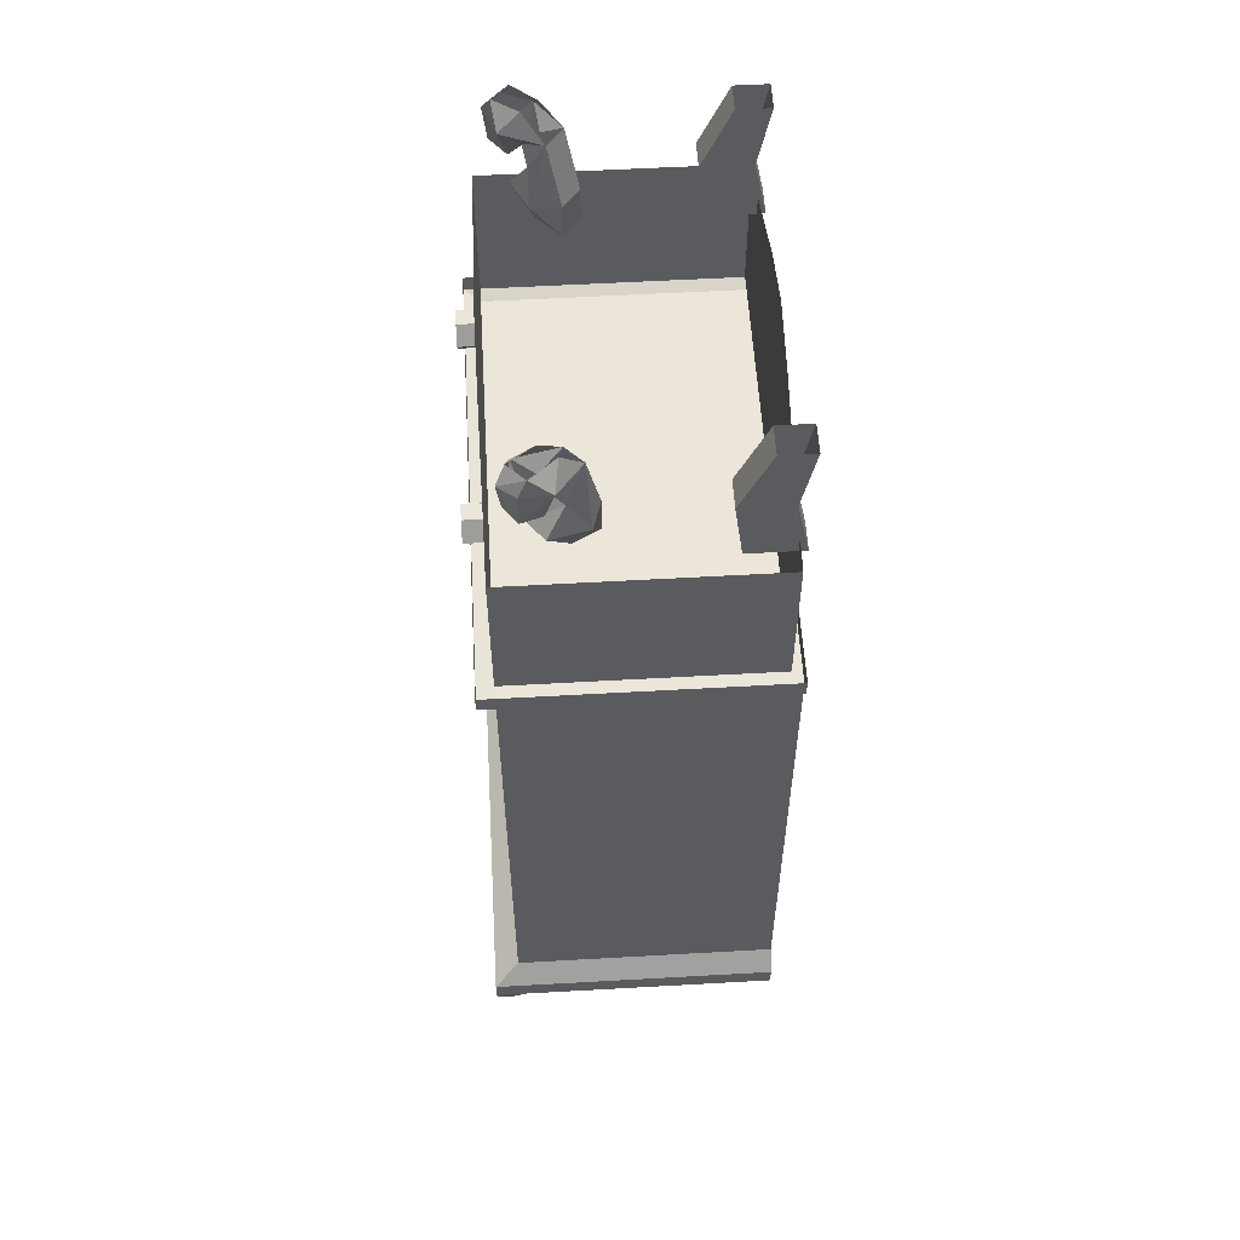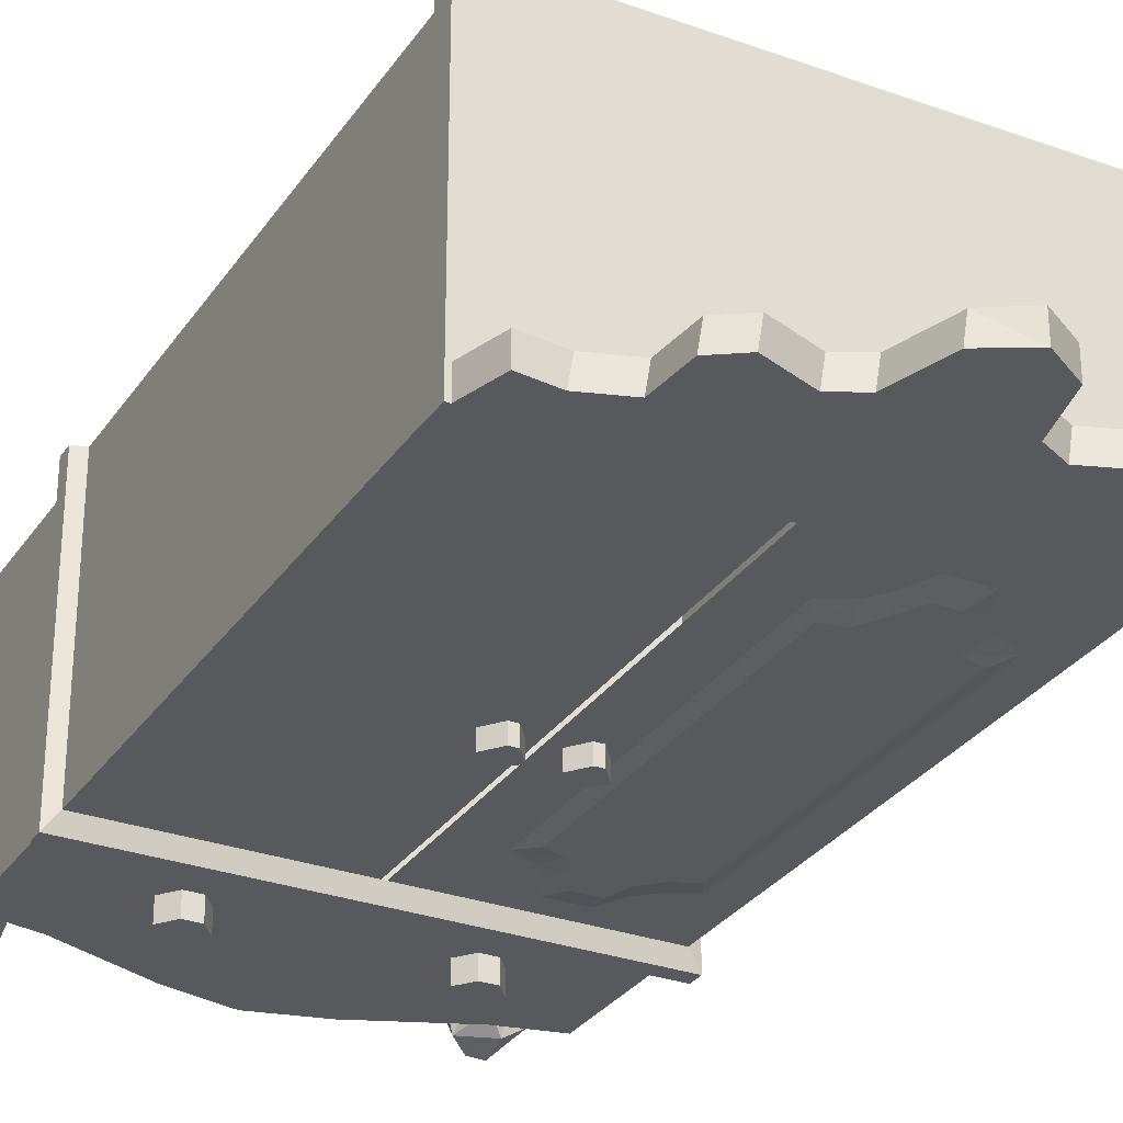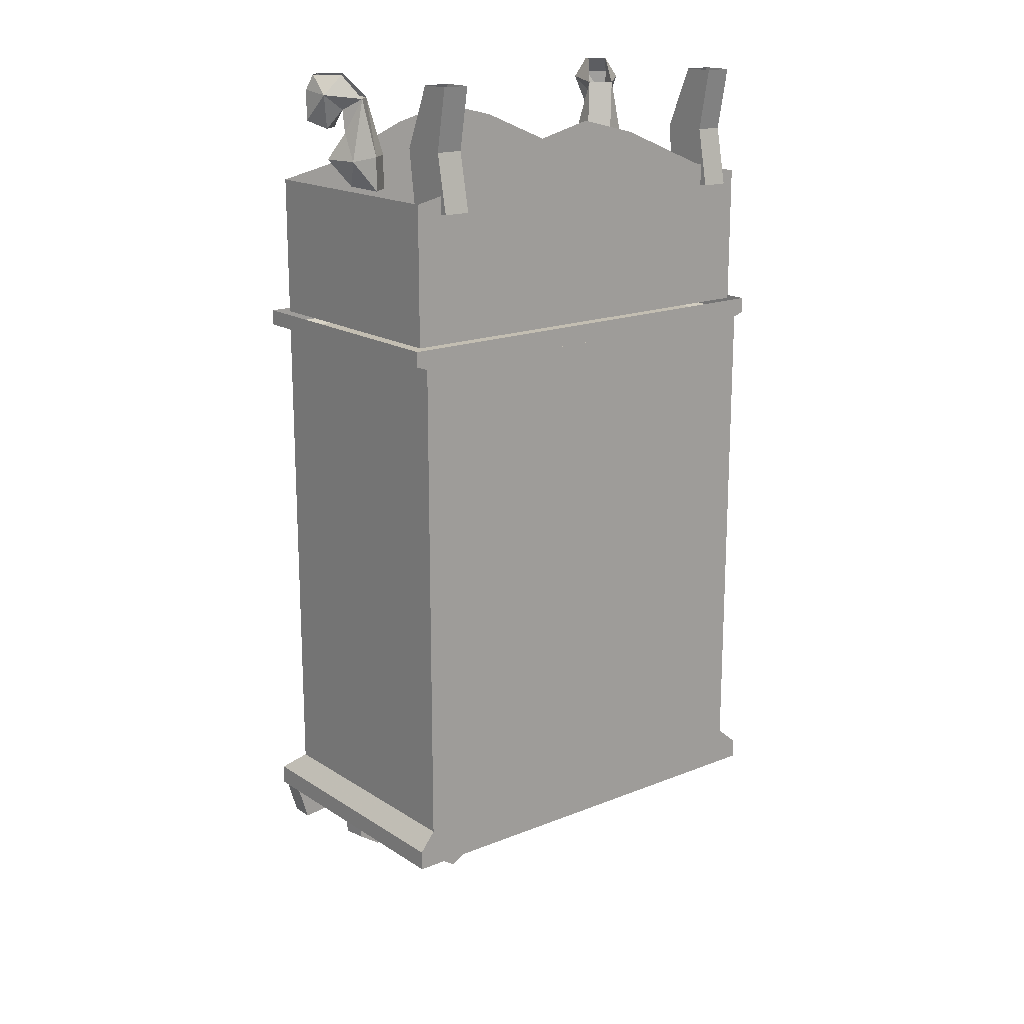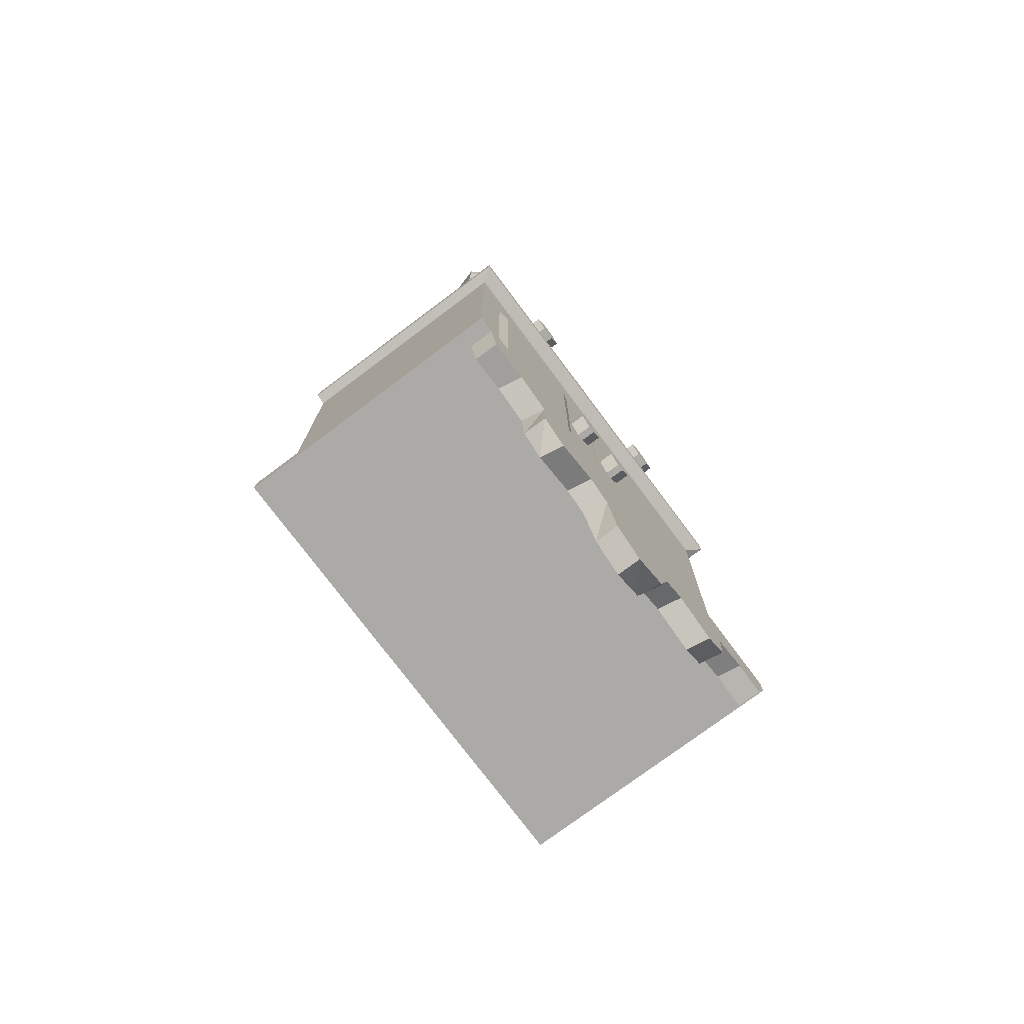
<metadata>
{"format":"obj","ext":"obj","renderer":"f3d","projection":"perspective","resolution":1024,"background":"white","views":[{"elev":56.7,"azim":-93.4,"up":"+Y"},{"elev":-29.9,"azim":-27.8,"up":"+Z"},{"elev":17.3,"azim":-38.5,"up":"+Y"},{"elev":-76.1,"azim":126.8,"up":"+Y"}]}
</metadata>
<code>
v 0.3984 -0.04688 -0.01562
v 0.3438 -0.05469 0.03125
v 0.3594 -0.07812 -0.007812
v 0.3828 -0.1172 -0.03125
v 0.4141 -0.1016 -0.07031
v 0.4141 -0.03906 -0.07031
v 0.3984 -0.007812 -0.05469
v 0.3594 -0.007812 -0.007812
v 0.3672 -0.1797 0.03906
v 0.3516 -0.2344 0.007812
v 0.3828 -0.1797 -0.03125
v 0.3594 -0.125 0
v 0.3203 -0.1719 0.05469
v 0.3203 -0.2422 0.05469
v 0.2812 -0.2422 0.02344
v 0.2812 -0.1719 0.02344
v 0.2891 -0.1797 -0.03125
v 0.3203 -0.2344 -0.02344
v 0.3516 -0.1797 -0.0625
v 0.3281 -0.125 -0.03125
v 0.3359 -0.07812 -0.03906
v 0.3516 -0.1172 -0.0625
v 0.375 -0.1016 -0.09375
v 0.3828 -0.03906 -0.1016
v 0.3672 -0.007812 -0.08594
v 0.3047 -0.05469 0
v 0.3281 -0.04688 -0.07812
v 0.3359 -0.007812 -0.03906
v -0.3594 -0.07812 -0.007812
v -0.3359 -0.05469 0.03125
v -0.3984 -0.04688 -0.01562
v -0.3828 -0.1172 -0.03125
v -0.3359 -0.07812 -0.03906
v -0.3281 -0.125 -0.03125
v -0.3594 -0.125 0
v -0.3672 -0.1797 0.03906
v -0.3203 -0.1719 0.05469
v -0.3047 -0.05469 0
v -0.2812 -0.1719 0.02344
v -0.2891 -0.1797 -0.03125
v -0.3281 -0.04688 -0.07812
v -0.3359 -0.007812 -0.03906
v -0.3672 -0.007812 -0.08594
v -0.3828 -0.03906 -0.1016
v -0.3984 -0.007812 -0.05469
v -0.4062 -0.03906 -0.07031
v -0.3594 -0.007812 -0.007812
v -0.3828 -0.1797 -0.03125
v -0.3516 -0.2344 0.007812
v -0.3438 -0.1797 -0.0625
v -0.3203 -0.2344 -0.02344
v -0.3203 -0.2422 0.05469
v -0.4062 -0.1016 -0.07031
v -0.3438 -0.1172 -0.0625
v -0.375 -0.1016 -0.09375
v -0.2812 -0.2422 0.02344
v 0.3203 -0.1328 0.3438
v 0.375 -0.1328 0.3438
v 0.375 -0.007812 0.3672
v 0.3203 -0.007812 0.3672
v 0.3203 -0.1328 0.25
v 0.3203 -0.25 0.2656
v 0.3203 -0.25 0.3672
v 0.375 -0.25 0.3672
v 0.375 -0.1328 0.25
v 0.375 -0.007812 0.3047
v 0.3203 -0.007812 0.3047
v 0.375 -0.25 0.2656
v -0.375 -0.1328 0.3438
v -0.3203 -0.1328 0.3438
v -0.3203 -0.007812 0.3672
v -0.375 -0.007812 0.3672
v -0.375 -0.1328 0.25
v -0.375 -0.25 0.2656
v -0.375 -0.25 0.3672
v -0.3203 -0.25 0.3672
v -0.3203 -0.1328 0.25
v -0.3203 -0.007812 0.3047
v -0.375 -0.007812 0.3047
v -0.3203 -0.25 0.2656
v 0.2578 -0.6875 -0.1328
v 0.2422 -0.6406 -0.1328
v 0.25 -0.5938 -0.125
v 0.2734 -0.6406 -0.125
v 0.2891 -0.7188 -0.1328
v 0.1484 -0.7188 -0.1328
v 0.1719 -0.6875 -0.1328
v 0.1953 -0.6406 -0.1328
v 0.1797 -0.5938 -0.125
v 0.3047 -0.6719 -0.125
v 0.3281 -0.7344 -0.1328
v 0.1094 -0.7344 -0.1328
v 0.08594 -0.6953 -0.125
v 0.1328 -0.6719 -0.125
v 0.1562 -0.6406 -0.125
v 0.3516 -0.6953 -0.125
v 0.3281 -1.359 -0.1328
v 0.2891 -1.367 -0.1328
v 0.2578 -1.406 -0.1328
v 0.2344 -1.453 -0.1328
v 0.1953 -1.453 -0.1328
v 0.1719 -1.406 -0.1328
v 0.1484 -1.367 -0.1328
v 0.1094 -1.359 -0.1328
v 0.08594 -1.391 -0.125
v 0.2734 -1.445 -0.125
v 0.25 -1.5 -0.125
v 0.3047 -1.414 -0.125
v 0.3516 -1.391 -0.125
v 0.1797 -1.5 -0.125
v 0.1562 -1.445 -0.125
v 0.1328 -1.414 -0.125
v 0.4141 -1.703 -0.125
v 0.4141 -1.703 -0.1719
v 0.4297 -1.625 -0.1719
v 0.4297 -1.625 -0.125
v 0.3438 -1.695 -0.125
v 0.3359 -1.695 -0.1719
v 0.3516 -1.625 -0.1719
v 0.2656 -1.719 -0.1719
v -0.2969 -1.719 -0.1719
v -0.3672 -1.625 -0.1719
v -0.3672 -1.695 -0.1719
v -0.4531 -1.625 -0.1719
v -0.4297 -1.703 -0.1719
v -0.4531 -1.625 -0.125
v -0.4297 -1.703 -0.125
v -0.3594 -1.695 -0.125
v 0.2734 -1.719 -0.125
v -0.2891 -1.719 -0.125
v 0.1328 -1.805 -0.125
v 0.2656 -1.805 -0.125
v 0.2656 -1.805 -0.1719
v 0.2109 -1.836 -0.1719
v 0.125 -1.805 -0.1719
v -0.1562 -1.805 -0.1719
v -0.2891 -1.805 -0.1719
v 0.2188 -1.836 -0.125
v 0.08594 -1.828 -0.125
v 0.07812 -1.828 -0.1719
v -0.1094 -1.828 -0.1719
v -0.1484 -1.805 -0.125
v -0.2344 -1.836 -0.125
v -0.2422 -1.836 -0.1719
v -0.2812 -1.805 -0.125
v -0.1016 -1.828 -0.125
v 0.05469 -1.93 -0.125
v 0.05469 -1.93 -0.1719
v -0.07812 -1.93 -0.1719
v -0.007812 -1.969 -0.125
v -0.007812 -1.969 -0.1719
v -0.07031 -1.93 -0.125
v -0.1641 -0.375 -0.125
v -0.1641 -0.375 -0.1641
v -0.1875 -0.3438 -0.125
v -0.1875 -0.3438 -0.1641
v -0.2188 -0.3438 -0.125
v -0.2188 -0.3438 -0.1641
v -0.2422 -0.375 -0.125
v -0.2422 -0.375 -0.1641
v -0.2188 -0.4062 -0.125
v -0.2188 -0.4062 -0.1641
v -0.1875 -0.4062 -0.125
v -0.1875 -0.4062 -0.1641
v 0.2422 -0.375 -0.125
v 0.2422 -0.375 -0.1641
v 0.2188 -0.3438 -0.125
v 0.2188 -0.3438 -0.1641
v 0.1875 -0.3438 -0.125
v 0.1875 -0.3438 -0.1641
v 0.1641 -0.375 -0.125
v 0.1641 -0.375 -0.1641
v 0.1875 -0.4062 -0.125
v 0.1875 -0.4062 -0.1641
v 0.2188 -0.4062 -0.125
v 0.2188 -0.4062 -0.1641
v 0.3828 -0.4453 -0.125
v 0.02344 -0.4453 -0.125
v 0.02344 -0.3047 -0.125
v 0.3828 -0.3047 -0.125
v 0.3672 -0.4297 -0.125
v 0.03906 -0.4297 -0.125
v 0.03906 -0.3203 -0.125
v 0.3672 -0.3203 -0.125
v 0.007812 -1.547 -0.125
v -0.007812 -1.547 -0.125
v -0.007812 -0.5469 -0.125
v 0.007812 -0.5469 -0.125
v 0.4141 -0.5469 -0.125
v 0.4141 -1.547 -0.125
v 0.4141 -0.5469 0.375
v 0.4141 -1.547 0.375
v 0.4609 -1.586 0.375
v 0.4609 -1.586 -0.1719
v -0.4297 -1.547 -0.125
v -0.4609 -1.586 -0.1719
v -0.4297 -1.547 0.375
v -0.4297 -0.5469 0.375
v -0.4297 -0.5469 -0.125
v 0.4375 -0.5391 0.375
v -0.4531 -0.5391 0.375
v -0.02344 -0.4453 -0.125
v -0.3828 -0.4453 -0.125
v -0.3828 -0.3047 -0.125
v -0.02344 -0.3047 -0.125
v -0.03906 -0.4297 -0.125
v -0.3672 -0.4297 -0.125
v -0.3672 -0.3203 -0.125
v -0.03906 -0.3203 -0.125
v 0.07812 -0.9609 -0.125
v 0.07812 -0.9609 -0.1562
v 0.05469 -0.9375 -0.125
v 0.05469 -0.9375 -0.1562
v 0.03906 -0.9375 -0.125
v 0.03906 -0.9375 -0.1562
v 0.01562 -0.9609 -0.125
v 0.01562 -0.9609 -0.1562
v 0.03906 -0.9922 -0.125
v 0.03906 -0.9922 -0.1562
v 0.05469 -0.9922 -0.125
v 0.05469 -0.9922 -0.1562
v -0.4297 -0.5078 -0.125
v -0.4297 -0.5078 0.3516
v -0.4297 -0.2266 0.3516
v -0.4297 -0.2266 -0.125
v -0.3203 -0.2031 -0.125
v -0.1328 -0.125 -0.125
v -0.007812 -0.09375 -0.125
v 0.4141 -0.5078 -0.125
v 0.1172 -0.125 -0.125
v 0.3047 -0.2031 -0.125
v 0.4141 -0.2266 -0.125
v 0.4141 -0.5078 0.3516
v 0.4141 -0.2266 0.3516
v 0.3047 -0.2031 0.3516
v 0.1172 -0.125 0.3516
v -0.007812 -0.09375 0.3516
v -0.1328 -0.125 0.3516
v -0.3203 -0.2031 0.3516
v -0.4531 -0.5391 -0.1562
v 0.4375 -0.5391 -0.1562
v -0.4531 -0.5078 0.375
v -0.4531 -0.5078 -0.1562
v 0.4375 -0.5078 -0.1562
v 0.4375 -0.5078 0.375
v -0.4609 -1.586 0.375
v -0.4609 -1.625 0.375
v 0.4609 -1.625 0.375
v 0.4609 -1.625 -0.1719
v -0.4609 -1.625 -0.1719
v 0.2578 -0.2656 -0.125
v -0.2734 -0.2656 -0.125
v -0.007812 -0.1328 -0.125
v 0.07031 -0.1484 -0.125
v 0.1875 -0.2031 -0.125
v 0.2578 -0.2188 -0.125
v 0.3828 -0.2656 -0.125
v -0.08594 -0.1484 -0.125
v -0.2031 -0.2031 -0.125
v -0.2734 -0.2188 -0.125
v -0.3906 -0.2656 -0.125
v -0.1875 -0.6953 -0.125
v -0.2188 -0.6484 -0.125
v -0.2109 -0.6016 -0.125
v -0.1797 -0.6484 -0.125
v -0.1719 -0.7266 -0.125
v -0.3125 -0.7266 -0.125
v -0.2812 -0.6953 -0.125
v -0.2578 -0.6484 -0.125
v -0.2734 -0.6016 -0.125
v -0.1484 -0.6797 -0.125
v -0.125 -0.7422 -0.125
v -0.3516 -0.7422 -0.125
v -0.3672 -0.7031 -0.125
v -0.3203 -0.6797 -0.125
v -0.2969 -0.6484 -0.125
v -0.1016 -0.7031 -0.125
v -0.125 -1.367 -0.125
v -0.1719 -1.375 -0.125
v -0.1875 -1.414 -0.125
v -0.2188 -1.461 -0.125
v -0.2578 -1.461 -0.125
v -0.2812 -1.414 -0.125
v -0.3125 -1.375 -0.125
v -0.3516 -1.367 -0.125
v -0.3672 -1.398 -0.125
v -0.1797 -1.453 -0.125
v -0.2109 -1.508 -0.125
v -0.1484 -1.422 -0.125
v -0.1016 -1.398 -0.125
v -0.2734 -1.508 -0.125
v -0.2969 -1.453 -0.125
v -0.3203 -1.422 -0.125
v -0.01562 -1.547 -0.125
v -0.01562 -0.5469 -0.125
v -0.01562 -0.5469 -0.07812
v -0.01562 -1.547 -0.07812
v -0.4297 -1.547 -0.07812
v -0.4297 -0.5469 -0.07812
v -0.03125 -0.9609 -0.125
v -0.03125 -0.9609 -0.1562
v -0.05469 -0.9375 -0.125
v -0.05469 -0.9375 -0.1562
v -0.07031 -0.9375 -0.125
v -0.07031 -0.9375 -0.1562
v -0.09375 -0.9609 -0.125
v -0.09375 -0.9609 -0.1562
v -0.07031 -0.9922 -0.125
v -0.07031 -0.9922 -0.1562
v -0.05469 -0.9922 -0.125
v -0.05469 -0.9922 -0.1562
f 1 2 3
f 1 3 4
f 1 4 5
f 1 5 6
f 1 6 7
f 1 7 8
f 1 8 2
f 9 10 11
f 9 11 12
f 9 12 2
f 9 2 13
f 9 13 10
f 10 13 14
f 15 16 17
f 15 17 18
f 18 17 19
f 12 3 2
f 16 26 17
f 17 26 20
f 17 20 19
f 21 26 27
f 21 27 22
f 22 27 23
f 23 27 24
f 24 27 25
f 25 27 28
f 28 27 26
f 26 21 20
f 29 30 31
f 29 31 32
f 29 35 30
f 30 35 36
f 30 36 37
f 38 39 40
f 38 40 34
f 38 34 33
f 38 33 41
f 38 41 42
f 42 41 43
f 43 41 44
f 45 46 31
f 45 31 47
f 47 31 30
f 48 49 36
f 48 36 35
f 52 37 36
f 52 36 49
f 31 53 32
f 33 54 41
f 41 54 55
f 41 55 44
f 46 53 31
f 50 34 40
f 50 40 51
f 51 40 39
f 51 39 56
f 57 60 61
f 57 61 62
f 57 62 63
f 58 64 65
f 58 65 66
f 58 66 59
f 61 60 67
f 65 64 68
f 69 72 73
f 69 73 74
f 69 74 75
f 70 76 77
f 70 77 78
f 70 78 71
f 73 72 79
f 77 76 80
f 113 116 117
f 114 118 115
f 115 118 119
f 119 118 120
f 119 120 121
f 119 121 122
f 122 121 123
f 122 123 124
f 124 123 125
f 126 127 128
f 126 128 117
f 126 117 116
f 129 117 128
f 129 128 130
f 129 130 131
f 129 131 132
f 120 133 134
f 120 134 135
f 120 135 136
f 120 136 121
f 121 136 137
f 138 132 131
f 135 140 141
f 135 141 136
f 136 144 137
f 130 145 143
f 130 143 142
f 130 142 131
f 131 142 139
f 139 142 146
f 139 146 147
f 140 148 149
f 140 149 141
f 150 147 152
f 151 149 148
f 146 152 147
f 153 154 155
f 155 154 156
f 155 156 157
f 157 156 158
f 157 158 159
f 159 158 160
f 159 160 161
f 161 160 162
f 161 162 163
f 163 162 164
f 163 164 153
f 153 164 154
f 154 164 156
f 156 164 158
f 158 164 160
f 160 164 162
f 165 166 167
f 167 166 168
f 167 168 169
f 169 168 170
f 169 170 171
f 171 170 172
f 171 172 173
f 173 172 174
f 173 174 175
f 175 174 176
f 175 176 165
f 165 176 166
f 166 176 168
f 168 176 170
f 170 176 172
f 172 176 174
f 185 188 189
f 185 189 190
f 195 197 198
f 195 198 199
f 195 199 197
f 197 199 198
f 197 198 192
f 197 192 191
f 197 191 198
f 198 199 191
f 198 191 192
f 222 223 224
f 222 224 225
f 222 225 226
f 222 226 227
f 222 227 228
f 222 228 229
f 229 228 230
f 229 230 231
f 229 231 232
f 229 232 233
f 233 232 234
f 233 234 235
f 233 235 236
f 233 236 237
f 233 237 223
f 223 237 238
f 223 238 239
f 223 239 224
f 189 191 199
f 247 250 248
f 248 250 249
f 294 195 199
f 294 199 295
f 195 298 199
f 199 298 299
f 199 299 295
f 295 299 296
f 296 299 298
f 296 298 297
f 14 13 15
f 15 13 16
f 18 19 10
f 10 19 11
f 11 19 20
f 11 20 12
f 12 20 21
f 12 21 3
f 3 21 22
f 3 22 4
f 4 22 23
f 4 23 5
f 5 23 24
f 5 24 6
f 6 24 25
f 6 25 7
f 16 13 2
f 16 2 26
f 29 32 33
f 29 33 34
f 29 34 35
f 30 37 38
f 38 37 39
f 43 44 45
f 45 44 46
f 48 35 50
f 48 50 51
f 48 51 49
f 32 53 54
f 32 54 33
f 44 55 46
f 46 55 53
f 53 55 54
f 35 34 50
f 56 39 52
f 52 39 37
f 57 58 59
f 57 59 60
f 57 63 58
f 58 63 64
f 65 61 67
f 65 67 66
f 61 65 68
f 61 68 62
f 69 70 71
f 69 71 72
f 69 75 70
f 70 75 76
f 77 73 79
f 77 79 78
f 73 77 80
f 73 80 74
f 113 114 115
f 113 115 116
f 113 117 114
f 114 117 118
f 124 125 126
f 126 125 127
f 129 120 118
f 129 118 117
f 129 132 120
f 120 132 133
f 121 137 130
f 121 130 128
f 121 128 123
f 123 128 127
f 123 127 125
f 138 134 133
f 138 133 132
f 138 131 134
f 134 131 135
f 135 131 139
f 135 139 140
f 136 141 142
f 136 142 143
f 136 143 144
f 137 144 145
f 137 145 130
f 139 147 140
f 140 147 148
f 141 149 146
f 141 146 142
f 150 151 148
f 150 148 147
f 150 152 151
f 151 152 149
f 145 144 143
f 146 149 152
f 181 182 183
f 181 183 184
f 190 189 191
f 190 191 192
f 190 192 193
f 190 193 194
f 190 194 195
f 195 194 196
f 195 196 197
f 198 191 200
f 198 200 201
f 198 201 199
f 192 191 189
f 192 189 190
f 206 207 208
f 206 208 209
f 210 211 212
f 212 211 213
f 212 213 214
f 214 213 215
f 214 215 216
f 216 215 217
f 216 217 218
f 218 217 219
f 218 219 220
f 220 219 221
f 220 221 210
f 210 221 211
f 211 221 213
f 213 221 215
f 215 221 217
f 217 221 219
f 189 199 240
f 189 240 241
f 189 241 191
f 199 201 240
f 240 201 242
f 240 242 243
f 240 243 241
f 241 243 244
f 241 244 200
f 241 200 191
f 201 200 245
f 201 245 242
f 200 244 245
f 192 197 246
f 192 246 193
f 193 246 247
f 193 247 248
f 193 248 194
f 194 248 249
f 194 249 196
f 196 249 250
f 196 250 246
f 196 246 197
f 246 250 247
f 251 252 253
f 251 253 254
f 251 254 255
f 251 255 256
f 251 256 257
f 252 258 253
f 258 252 259
f 259 252 260
f 260 252 261
f 294 295 296
f 294 296 297
f 294 297 195
f 195 297 298
f 300 301 302
f 302 301 303
f 302 303 304
f 304 303 305
f 304 305 306
f 306 305 307
f 306 307 308
f 308 307 309
f 308 309 310
f 310 309 311
f 310 311 300
f 300 311 301
f 301 311 303
f 303 311 305
f 305 311 307
f 307 311 309
f 81 82 83
f 81 83 84
f 81 84 85
f 82 88 89
f 82 89 83
f 84 90 85
f 85 90 91
f 86 92 93
f 86 93 94
f 86 94 87
f 87 94 95
f 87 95 88
f 88 95 89
f 90 96 91
f 91 96 97
f 92 97 98
f 92 104 105
f 92 105 93
f 106 107 100
f 106 100 99
f 106 99 108
f 108 99 98
f 108 98 109
f 109 98 97
f 109 97 96
f 102 101 110
f 102 110 111
f 102 111 103
f 103 111 112
f 103 112 104
f 104 112 105
f 101 100 107
f 101 107 110
f 262 263 264
f 262 264 265
f 262 265 266
f 263 269 270
f 263 270 264
f 265 271 266
f 266 271 272
f 267 273 274
f 267 274 275
f 267 275 268
f 268 275 276
f 268 276 269
f 269 276 270
f 271 277 272
f 272 277 278
f 273 278 279
f 273 285 286
f 273 286 274
f 287 288 281
f 287 281 280
f 287 280 289
f 289 280 279
f 289 279 290
f 290 279 278
f 290 278 277
f 283 282 291
f 283 291 292
f 283 292 284
f 284 292 293
f 284 293 285
f 285 293 286
f 282 281 288
f 282 288 291
f 81 85 86
f 81 86 87
f 81 87 82
f 82 87 88
f 85 91 92
f 85 92 86
f 91 97 92
f 92 98 99
f 92 99 100
f 92 100 101
f 92 101 102
f 92 102 103
f 92 103 104
f 262 266 267
f 262 267 268
f 262 268 263
f 263 268 269
f 266 272 273
f 266 273 267
f 272 278 273
f 273 279 280
f 273 280 281
f 273 281 282
f 273 282 283
f 273 283 284
f 273 284 285
f 177 178 179
f 177 179 180
f 185 186 187
f 185 187 188
f 202 203 204
f 202 204 205

</code>
